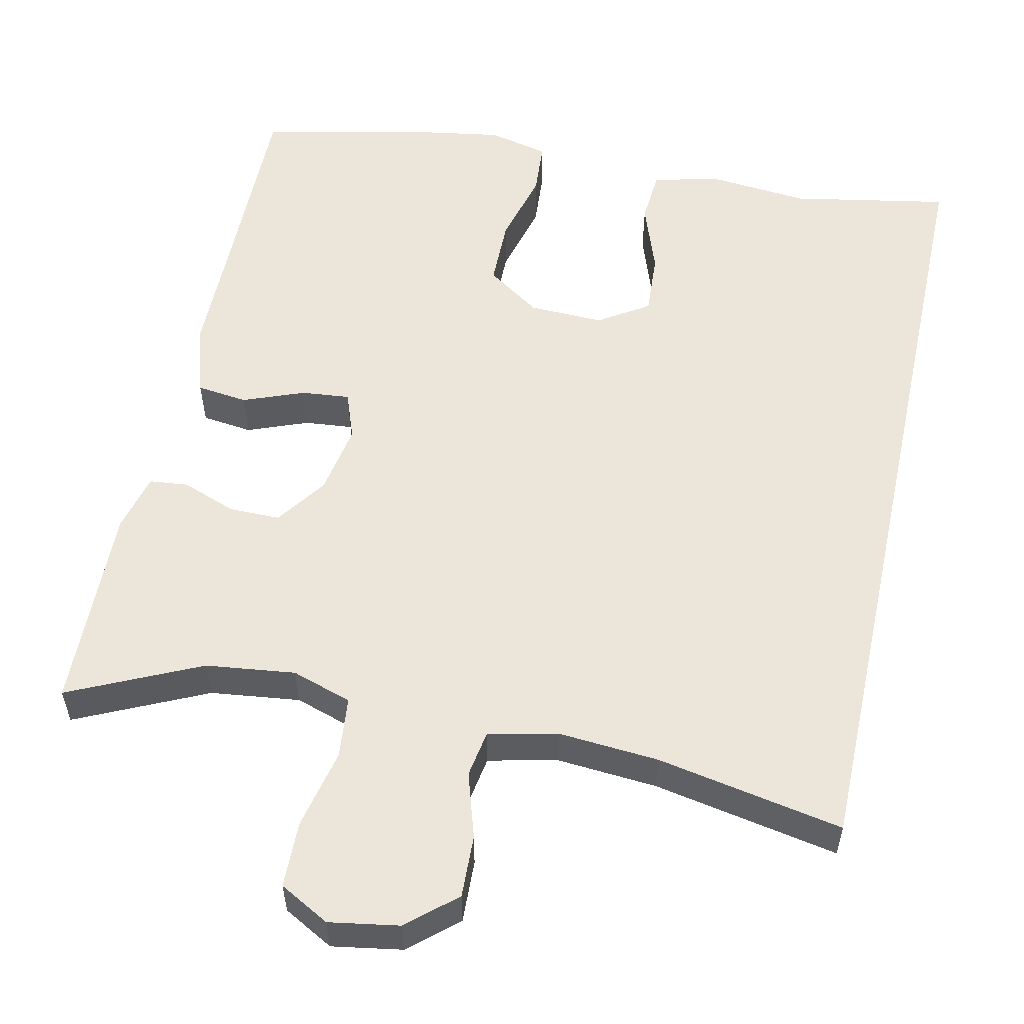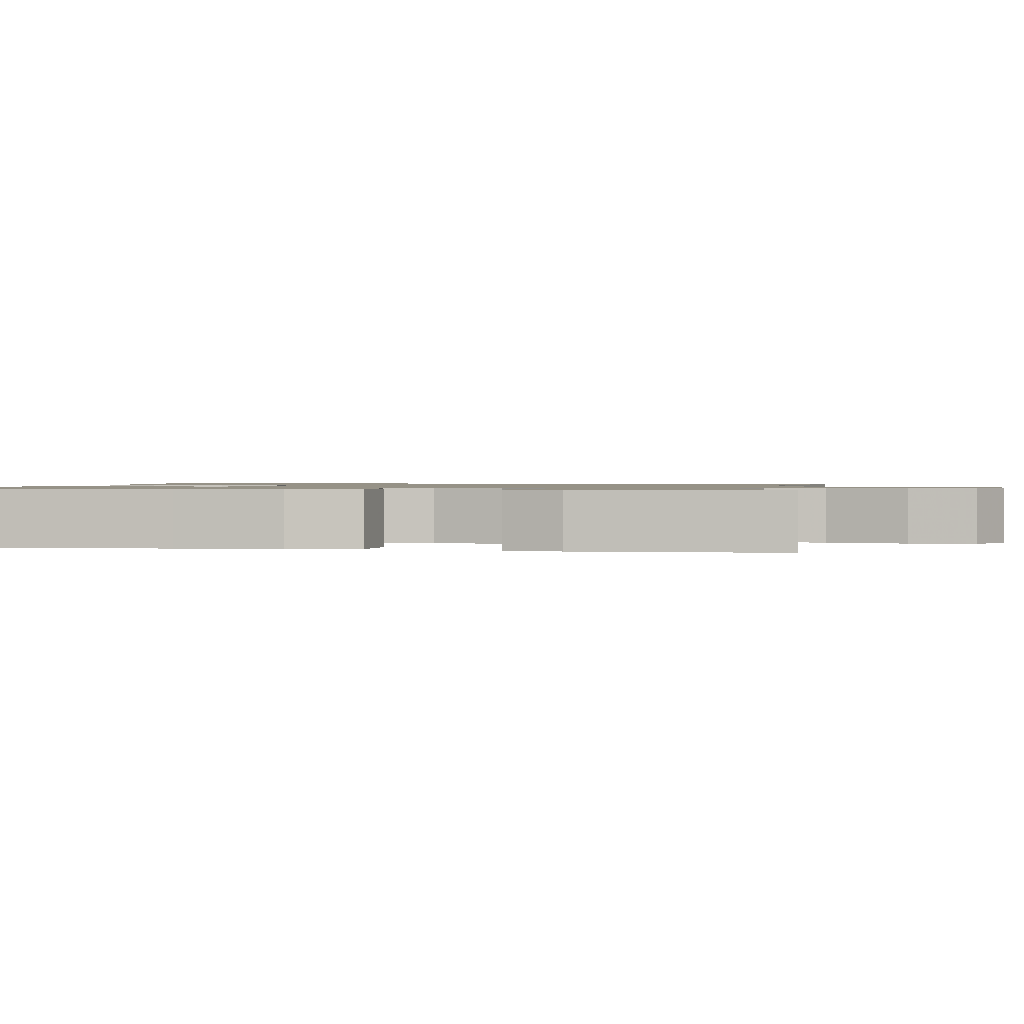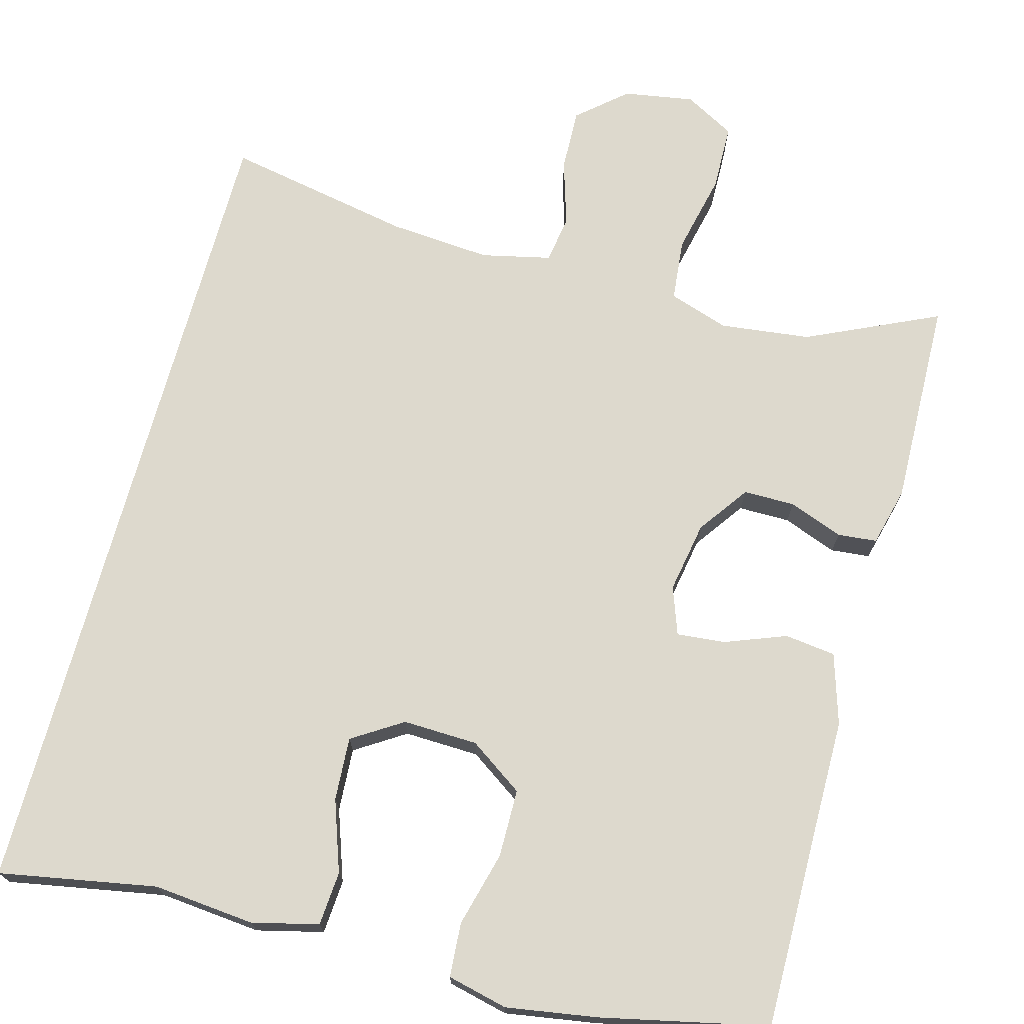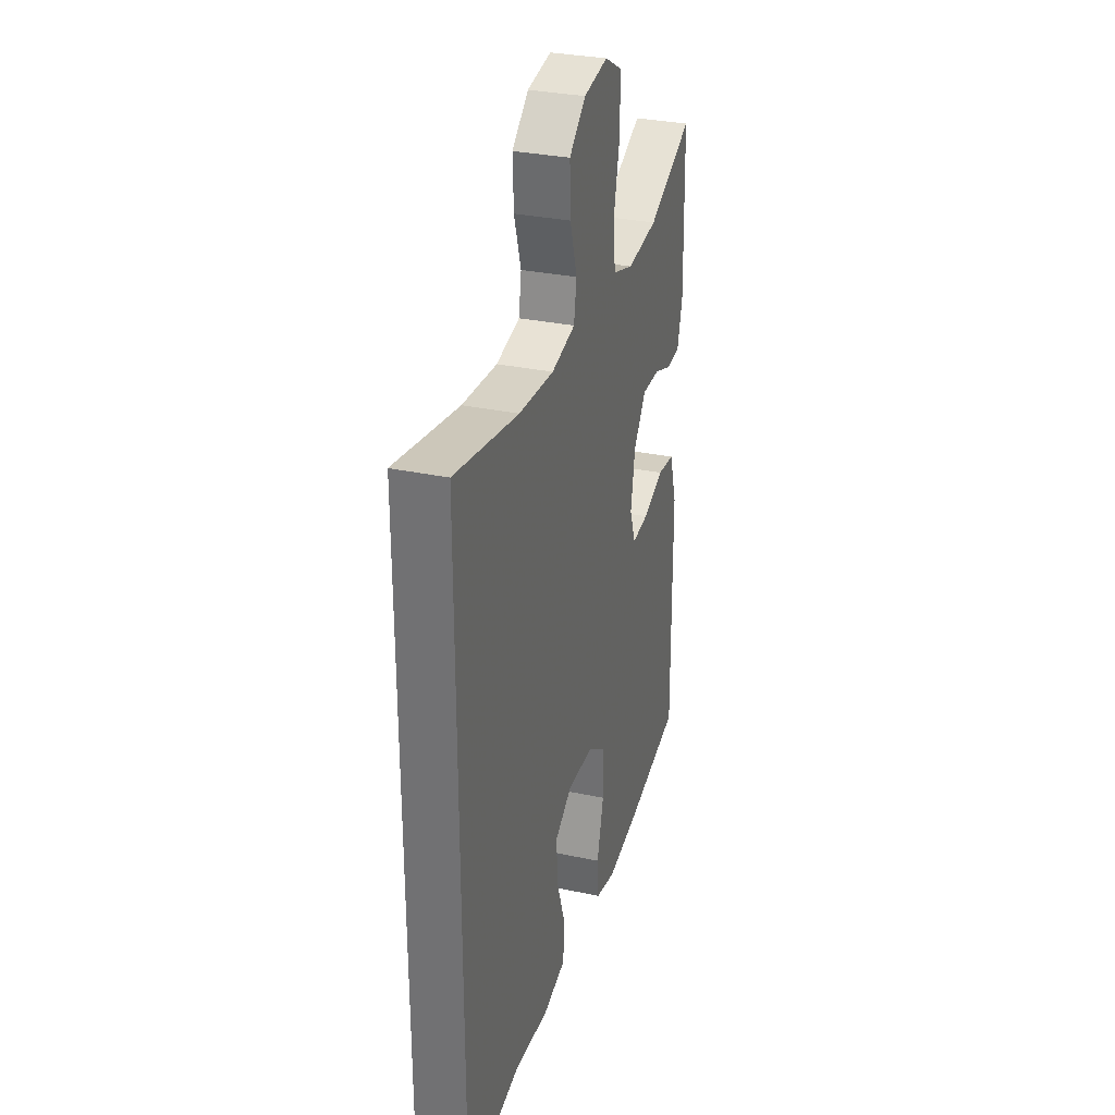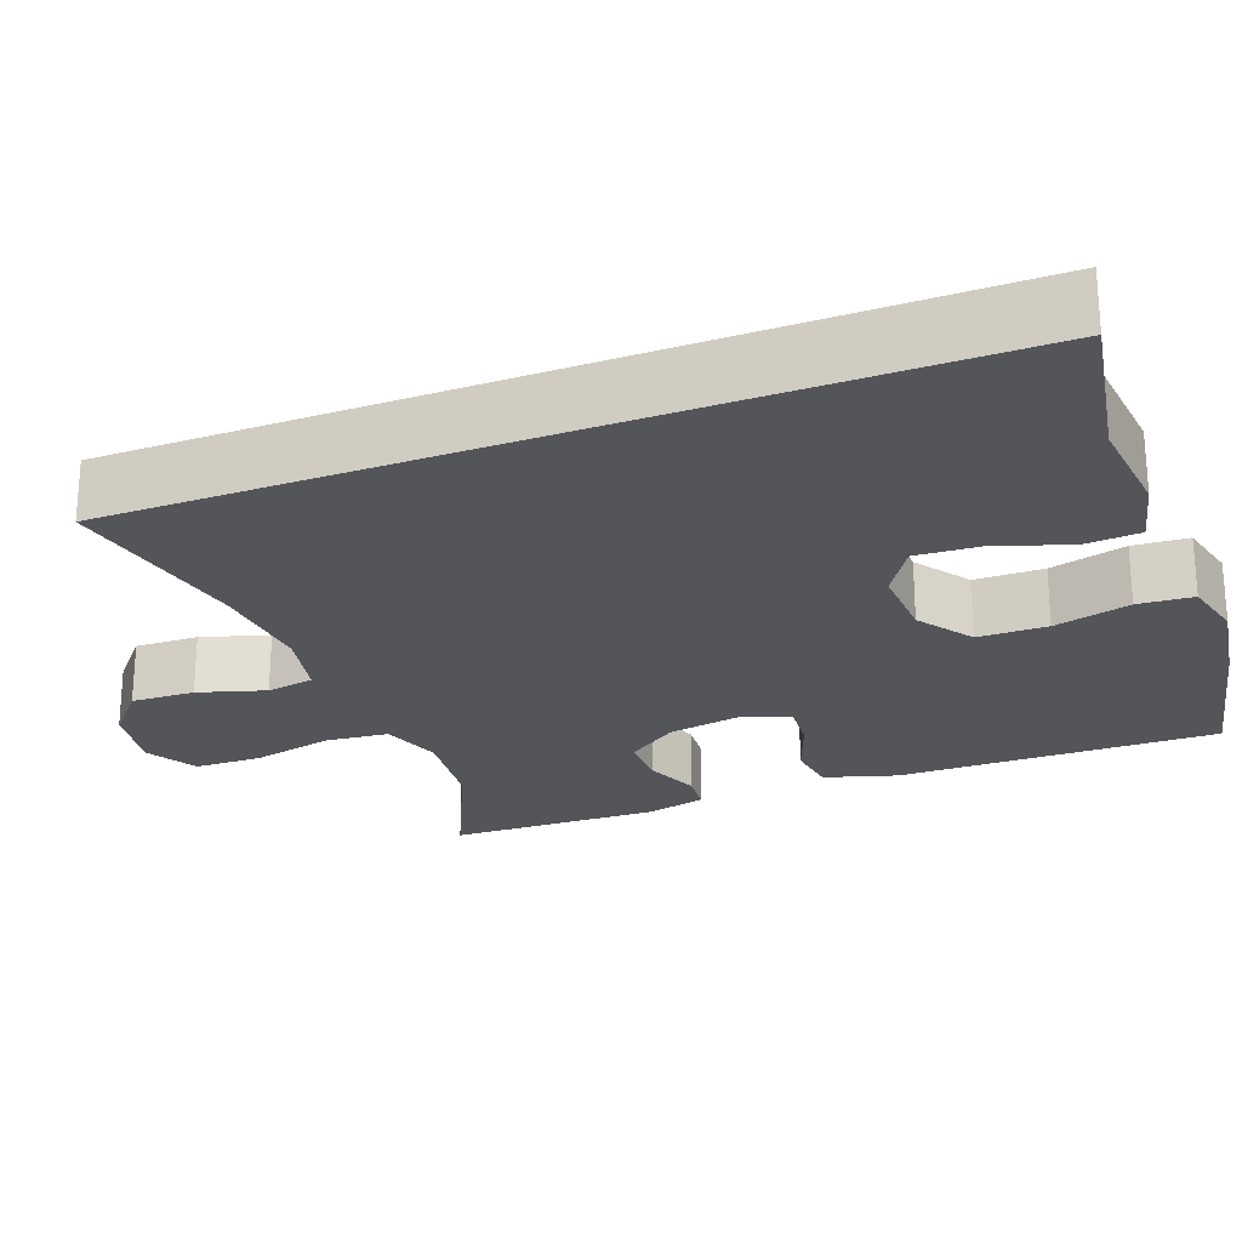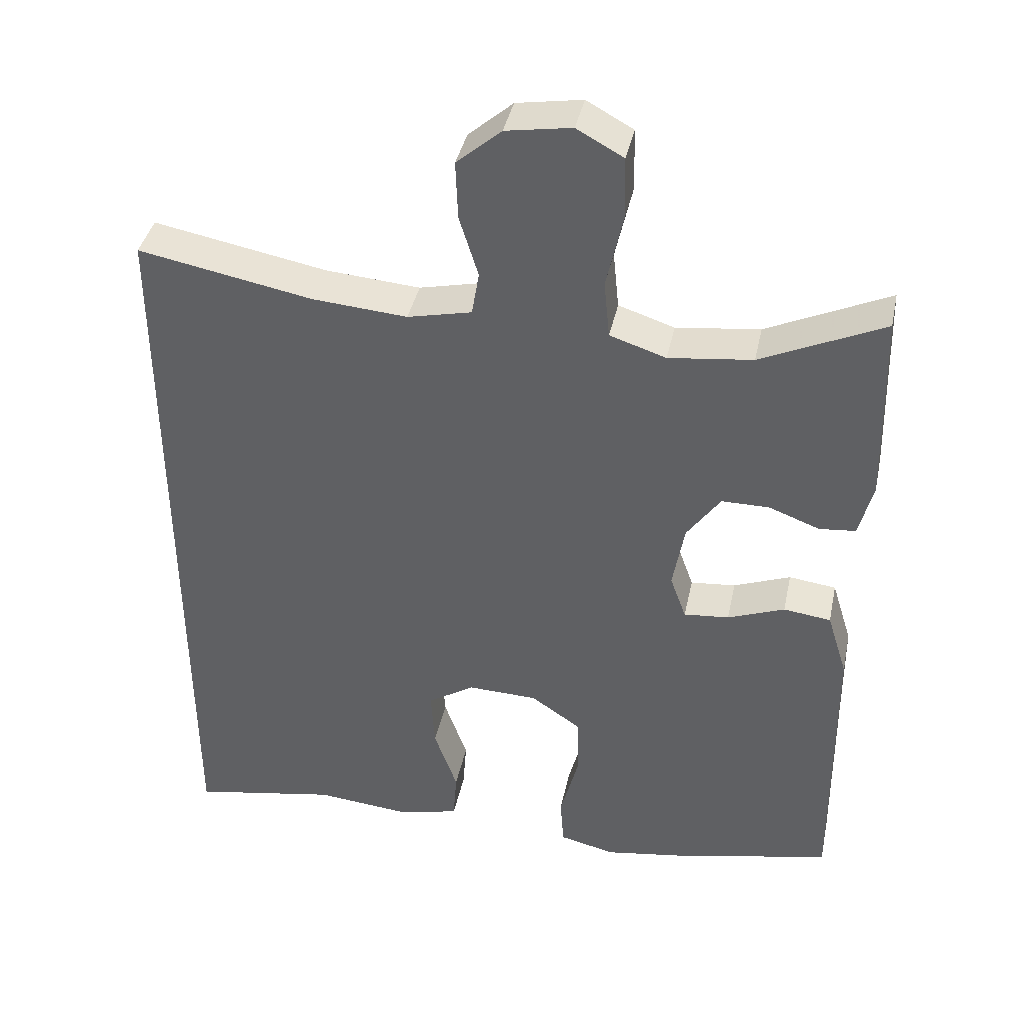
<metadata>
{"format":"obj","ext":"obj","renderer":"f3d","projection":"perspective","resolution":1024,"background":"white","views":[{"elev":55.5,"azim":12.3,"up":"+Y"},{"elev":1.1,"azim":-79.4,"up":"+Y"},{"elev":71.9,"azim":-164.7,"up":"+Y"},{"elev":31.3,"azim":106.9,"up":"+Z"},{"elev":-24.0,"azim":111.2,"up":"+Y"},{"elev":39.9,"azim":-168.1,"up":"+Z"}]}
</metadata>
<code>
v -0.5 0.07 -0.5
v -0.497 0.07 -0.234
v -0.496 0.07 -0.099
v -0.468 0.07 -0.009
v -0.403 0.07 -0.001
v -0.325 0.07 -0.031
v -0.263 0.07 -0.037
v -0.241 0.07 0.024
v -0.257 0.07 0.115
v -0.303 0.07 0.18
v -0.369 0.07 0.18
v -0.438 0.07 0.154
v -0.488 0.07 0.159
v -0.507 0.07 0.234
v -0.5 0.07 0.5
v -0.332 0.07 0.422
v -0.217 0.07 0.408
v -0.14 0.07 0.433
v -0.132 0.07 0.512
v -0.155 0.07 0.615
v -0.153 0.07 0.7
v -0.089 0.07 0.735
v 0.001 0.07 0.72
v 0.062 0.07 0.667
v 0.059 0.07 0.587
v 0.033 0.07 0.503
v 0.043 0.07 0.443
v 0.131 0.07 0.423
v 0.261 0.07 0.433
v 0.5 0.07 0.478
v 0.5 0.07 -0.574
v 0.299 0.07 -0.537
v 0.169 0.07 -0.549
v 0.084 0.07 -0.528
v 0.079 0.07 -0.459
v 0.111 0.07 -0.368
v 0.116 0.07 -0.287
v 0.052 0.07 -0.246
v -0.044 0.07 -0.249
v -0.113 0.07 -0.296
v -0.114 0.07 -0.383
v -0.089 0.07 -0.479
v -0.094 0.07 -0.548
v -0.171 0.07 -0.566
v -0.288 0.07 -0.547
v -0.5 0 -0.5
v -0.497 0 -0.234
v -0.496 0 -0.099
v -0.468 0 -0.009
v -0.403 0 -0.001
v -0.325 0 -0.031
v -0.263 0 -0.037
v -0.241 0 0.024
v -0.257 0 0.115
v -0.303 0 0.18
v -0.369 0 0.18
v -0.438 0 0.154
v -0.488 0 0.159
v -0.507 0 0.234
v -0.5 0 0.5
v -0.332 0 0.422
v -0.217 0 0.408
v -0.14 0 0.433
v -0.132 0 0.512
v -0.155 0 0.615
v -0.153 0 0.7
v -0.089 0 0.735
v 0.001 0 0.72
v 0.062 0 0.667
v 0.059 0 0.587
v 0.033 0 0.503
v 0.043 0 0.443
v 0.131 0 0.423
v 0.261 0 0.433
v 0.5 0 0.478
v 0.5 0 -0.574
v 0.299 0 -0.537
v 0.169 0 -0.549
v 0.084 0 -0.528
v 0.079 0 -0.459
v 0.111 0 -0.368
v 0.116 0 -0.287
v 0.052 0 -0.246
v -0.044 0 -0.249
v -0.113 0 -0.296
v -0.114 0 -0.383
v -0.089 0 -0.479
v -0.094 0 -0.548
v -0.171 0 -0.566
v -0.288 0 -0.547
f 44 45 1 2
f 41 42 43 44
f 40 41 44 2
f 39 40 2 3
f 38 39 3 4
f 33 34 35 36
f 32 33 36 37
f 29 30 31 32
f 28 29 32 37
f 27 28 37 38
f 23 24 25 26
f 21 22 23 26
f 19 20 21 26
f 18 19 26 27
f 17 18 27 38
f 13 14 15 16
f 11 12 13 16
f 10 11 16 17
f 9 10 17 38
f 38 4 5 6
f 38 6 7
f 8 9 38
f 7 8 38
f 47 46 90 89
f 89 88 87 86
f 47 89 86 85
f 48 47 85 84
f 49 48 84 83
f 81 80 79 78
f 82 81 78 77
f 77 76 75 74
f 82 77 74 73
f 83 82 73 72
f 71 70 69 68
f 71 68 67 66
f 71 66 65 64
f 72 71 64 63
f 83 72 63 62
f 61 60 59 58
f 61 58 57 56
f 62 61 56 55
f 83 62 55 54
f 51 50 49 83
f 52 51 83
f 83 54 53
f 83 53 52
f 1 46 47 2
f 2 47 48 3
f 3 48 49 4
f 4 49 50 5
f 5 50 51 6
f 6 51 52 7
f 7 52 53 8
f 8 53 54 9
f 9 54 55 10
f 10 55 56 11
f 11 56 57 12
f 12 57 58 13
f 13 58 59 14
f 14 59 60 15
f 15 60 61 16
f 16 61 62 17
f 17 62 63 18
f 18 63 64 19
f 19 64 65 20
f 20 65 66 21
f 21 66 67 22
f 22 67 68 23
f 23 68 69 24
f 24 69 70 25
f 25 70 71 26
f 26 71 72 27
f 27 72 73 28
f 28 73 74 29
f 29 74 75 30
f 30 75 76 31
f 31 76 77 32
f 32 77 78 33
f 33 78 79 34
f 34 79 80 35
f 35 80 81 36
f 36 81 82 37
f 37 82 83 38
f 38 83 84 39
f 39 84 85 40
f 40 85 86 41
f 41 86 87 42
f 42 87 88 43
f 43 88 89 44
f 44 89 90 45
f 45 90 46 1

</code>
